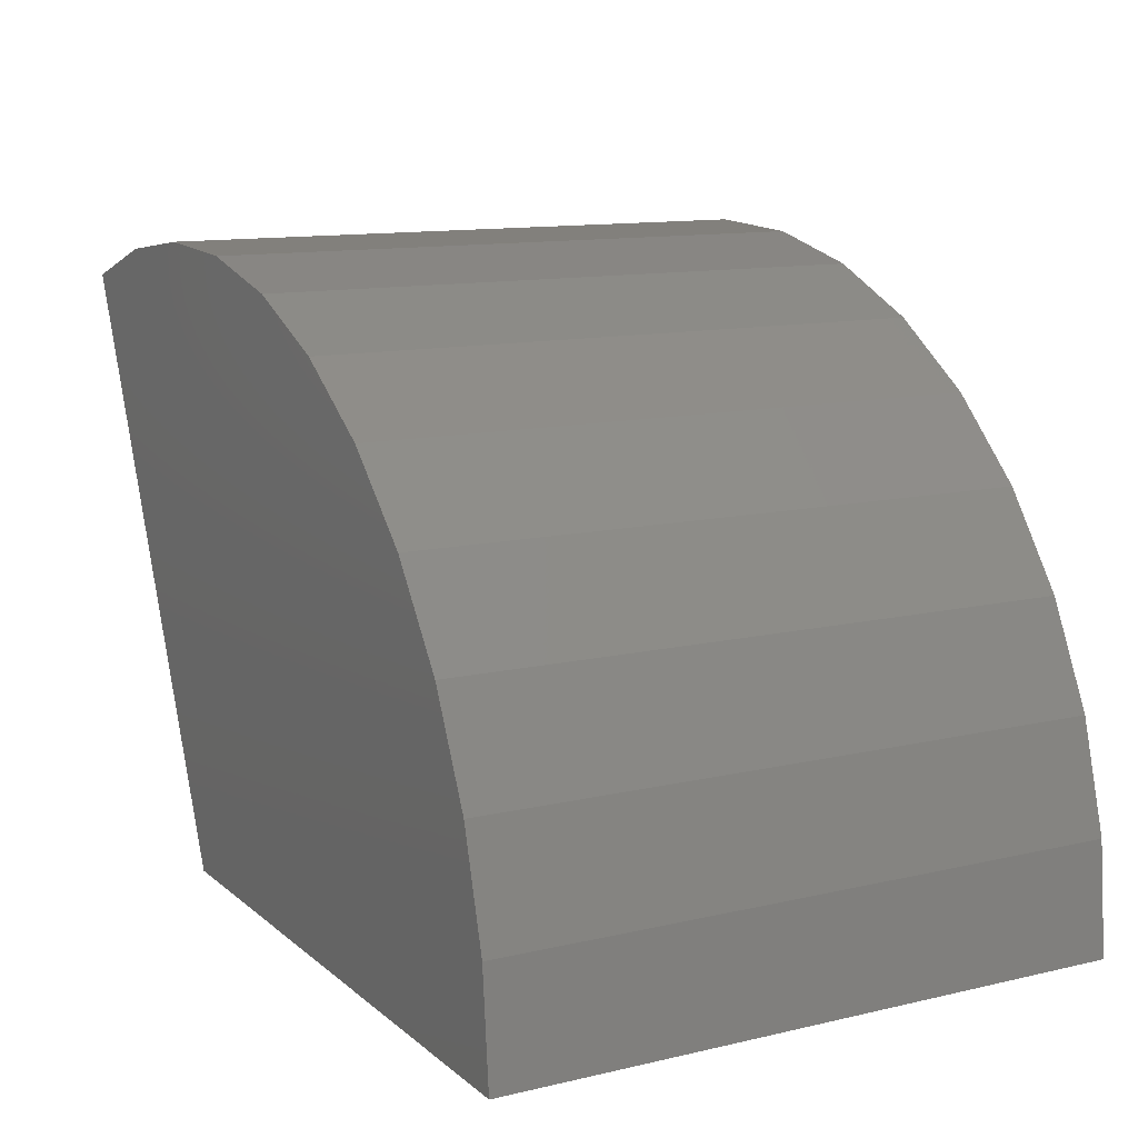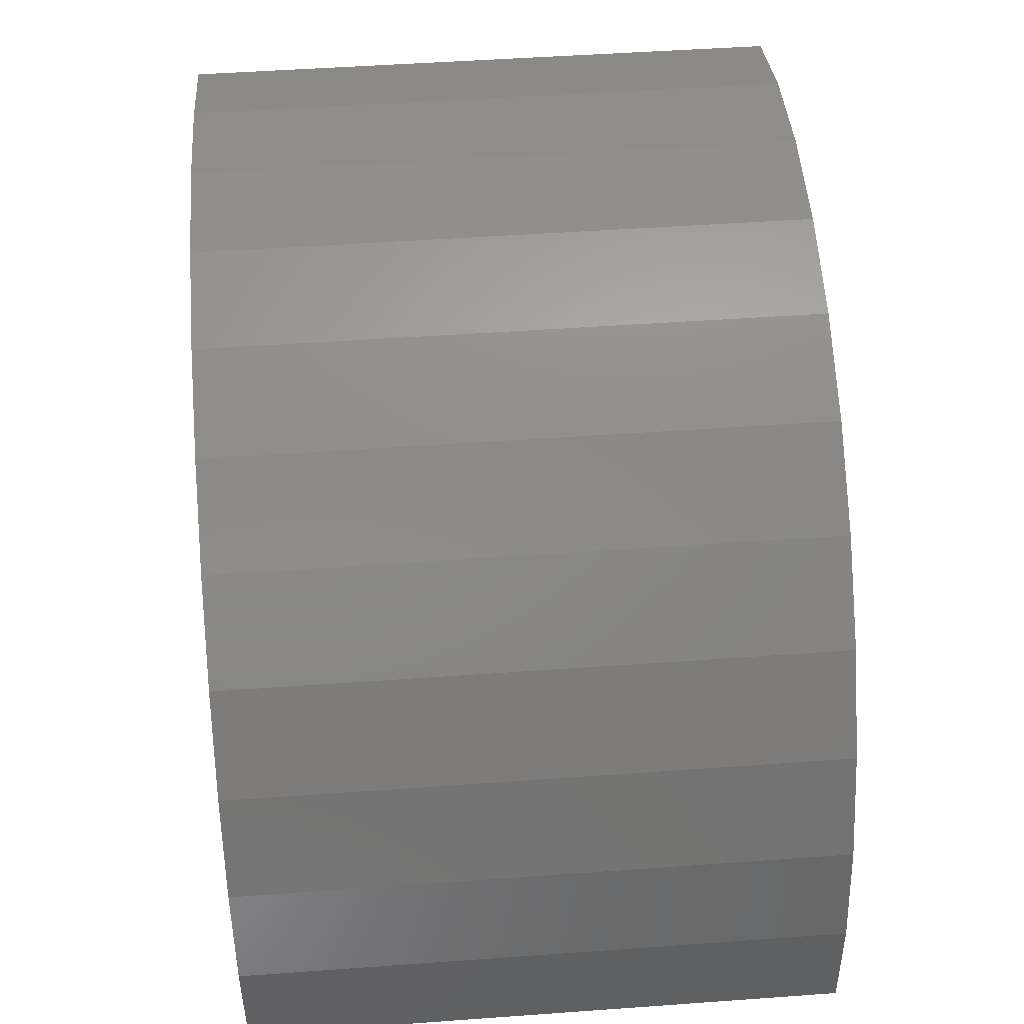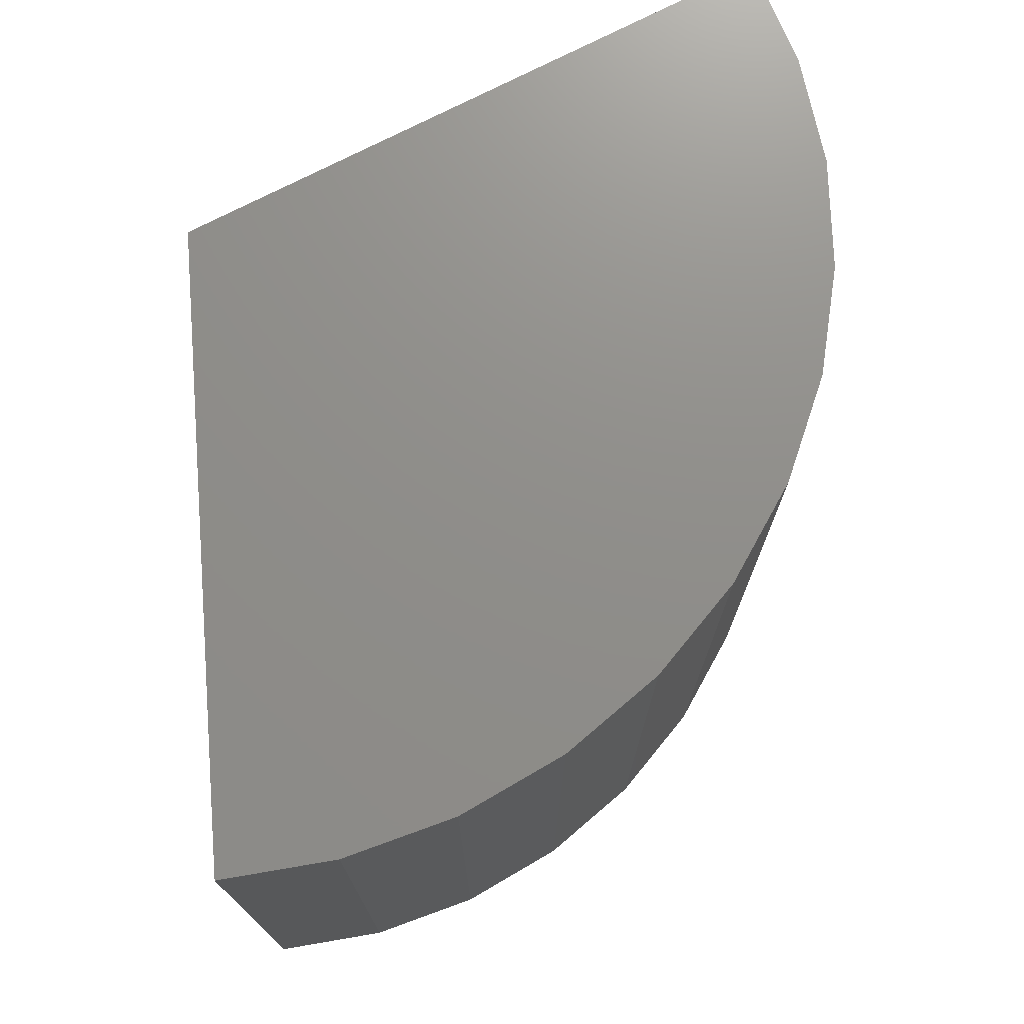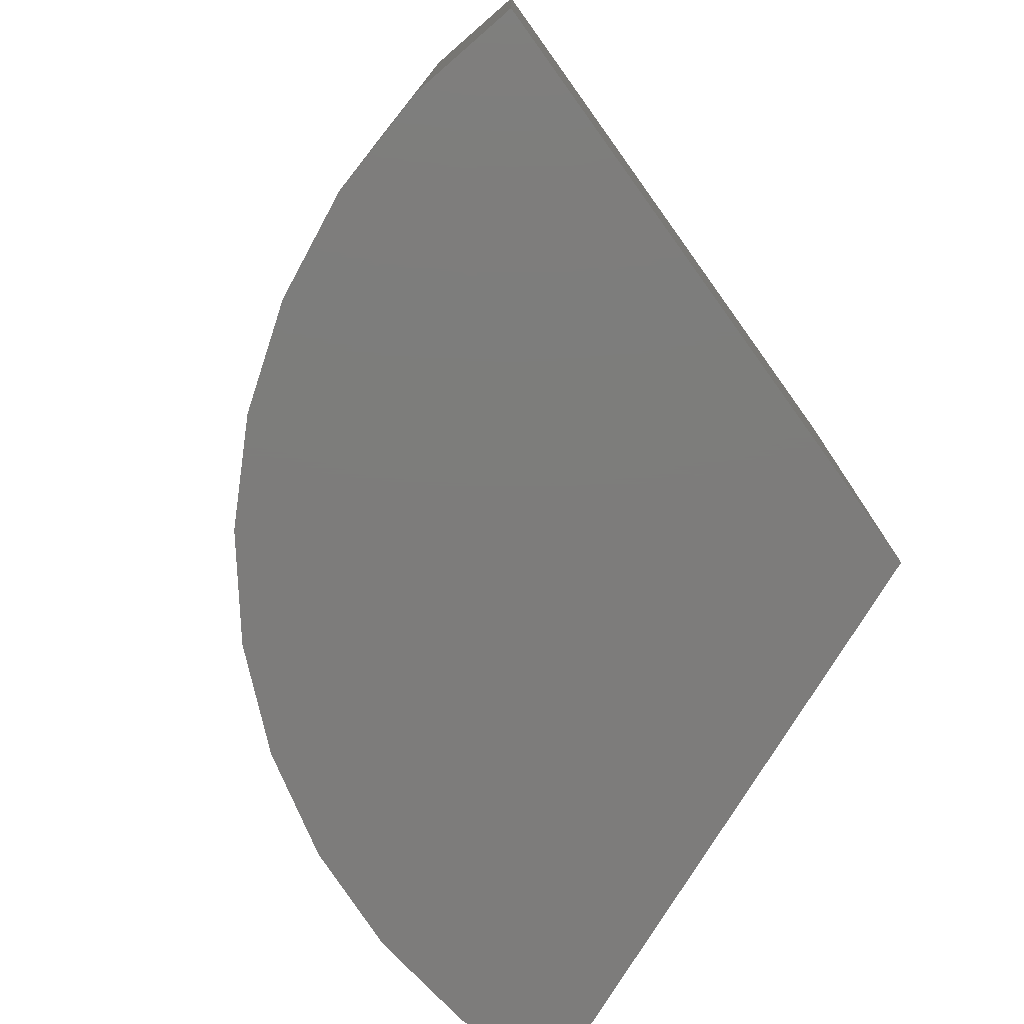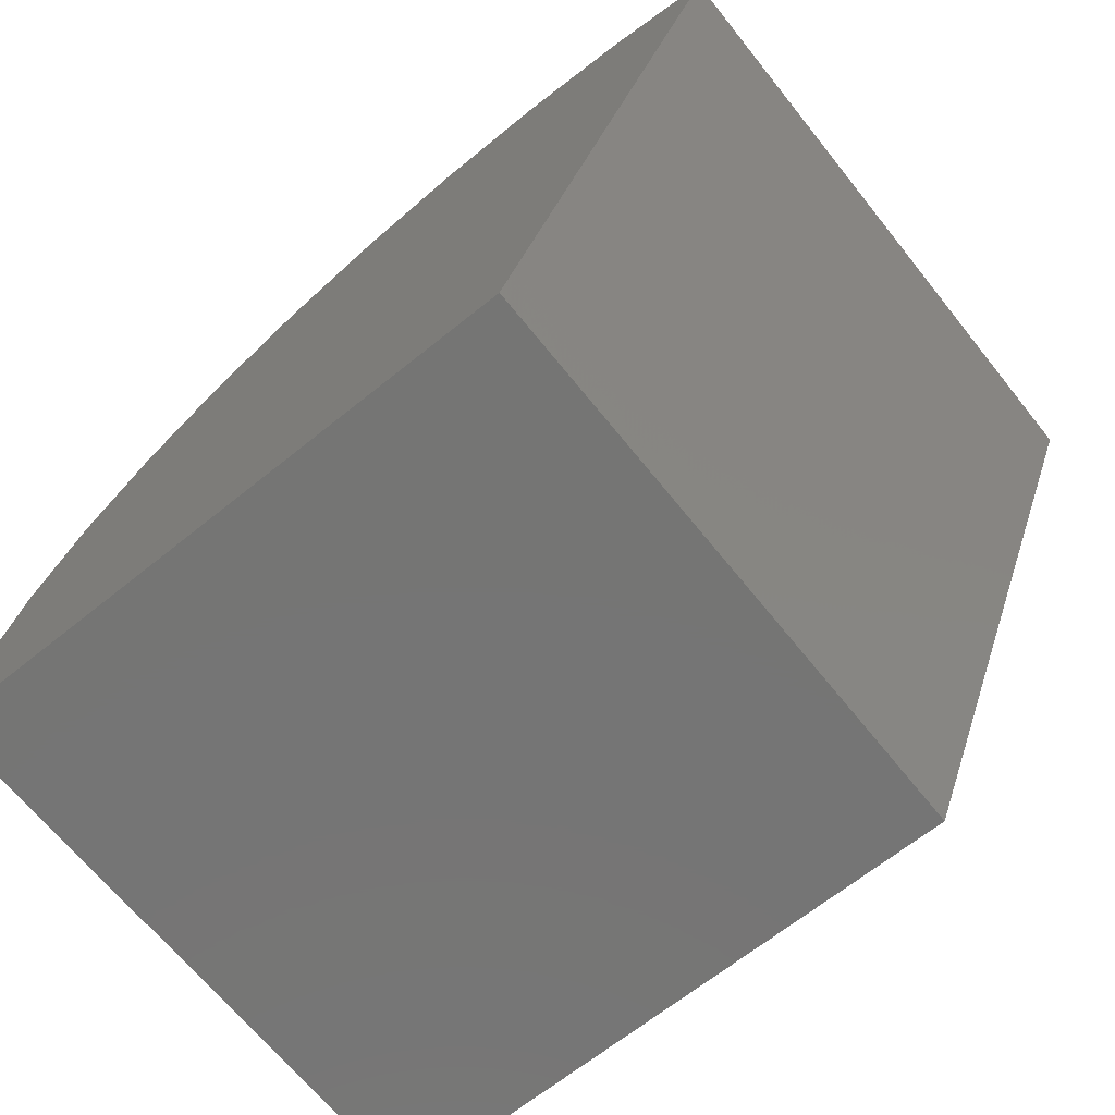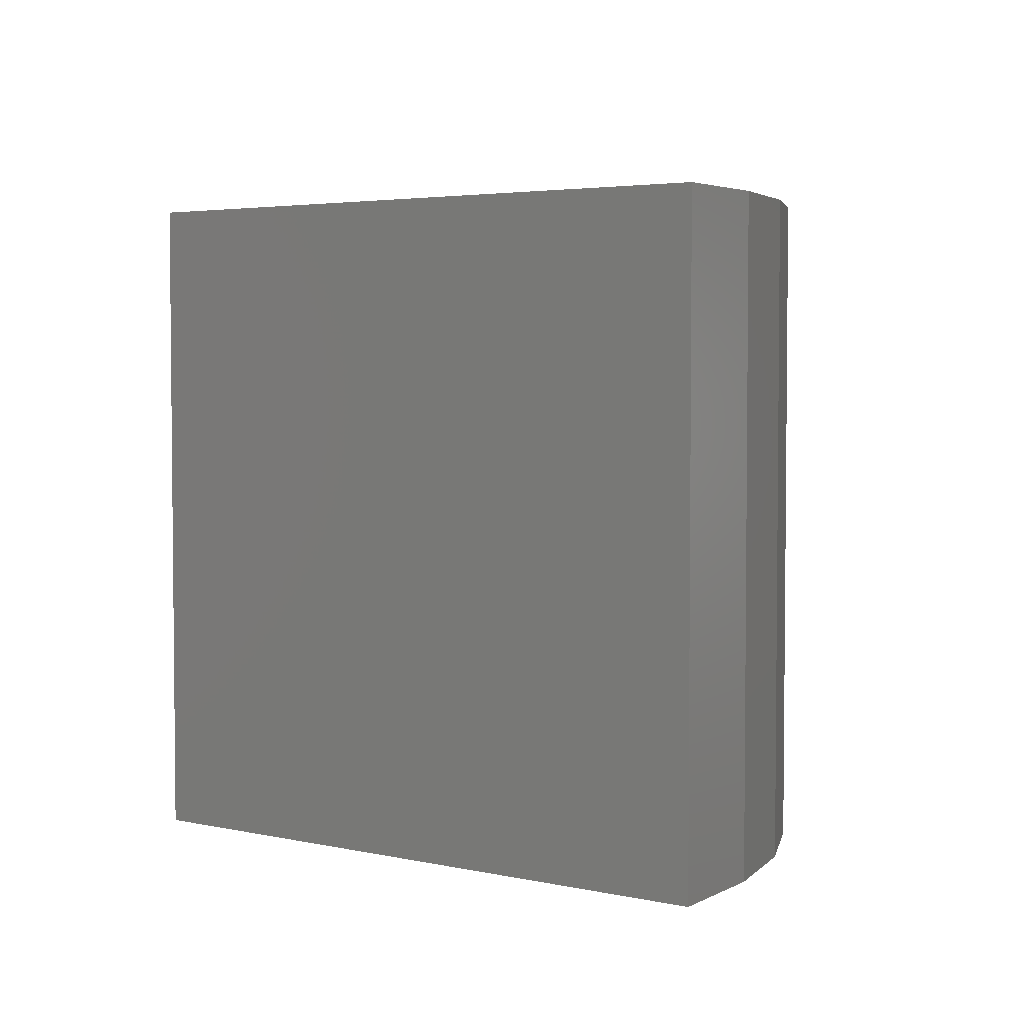
<metadata>
{"format":"stl","ext":"stl","renderer":"f3d","projection":"perspective","resolution":1024,"background":"white","views":[{"elev":12.1,"azim":61.0,"up":"+Z"},{"elev":50.4,"azim":85.5,"up":"+Z"},{"elev":73.4,"azim":-27.5,"up":"+Y"},{"elev":-76.2,"azim":125.8,"up":"+Y"},{"elev":-67.4,"azim":-141.2,"up":"+Z"},{"elev":3.7,"azim":-76.3,"up":"+Y"}]}
</metadata>
<code>
# stl→obj: 26 verts, 48 faces
v 0 -0.6641 0
v -0.2588 -0.6641 0.6115
v 0 0 0
v -0.2588 0 0.6115
v 0.6641 -0.6641 0
v 0.6641 0 0
v 0.3158 0 0.5842
v 0.4149 0 0.5185
v 0.5006 0 0.4363
v 0.5704 0 0.34
v 0.6219 0 0.2329
v 0.6534 0 0.1184
v 0.09082 0 0.6578
v 0.2066 0 0.6311
v -0.02788 0 0.6635
v -0.1457 0 0.6479
v -0.1457 -0.6641 0.6479
v -0.02788 -0.6641 0.6635
v 0.09082 -0.6641 0.6578
v 0.2066 -0.6641 0.6311
v 0.3158 -0.6641 0.5842
v 0.4149 -0.6641 0.5185
v 0.5006 -0.6641 0.4363
v 0.5704 -0.6641 0.34
v 0.6219 -0.6641 0.2329
v 0.6534 -0.6641 0.1184
f 1 2 3
f 3 2 4
f 1 3 5
f 5 3 6
f 3 4 7
f 3 7 8
f 3 8 9
f 3 9 10
f 3 10 11
f 3 11 12
f 3 12 6
f 13 14 15
f 15 14 16
f 14 7 16
f 16 7 4
f 4 2 16
f 16 2 17
f 16 17 15
f 15 17 18
f 15 18 13
f 13 18 19
f 13 19 14
f 14 19 20
f 14 20 7
f 7 20 21
f 7 21 8
f 8 21 22
f 8 22 9
f 9 22 23
f 9 23 10
f 10 23 24
f 10 24 11
f 11 24 25
f 11 25 12
f 12 25 26
f 12 26 6
f 6 26 5
f 1 5 26
f 1 26 25
f 1 25 24
f 1 24 23
f 1 23 22
f 1 22 21
f 1 21 2
f 19 18 20
f 20 18 17
f 20 17 21
f 21 17 2

</code>
